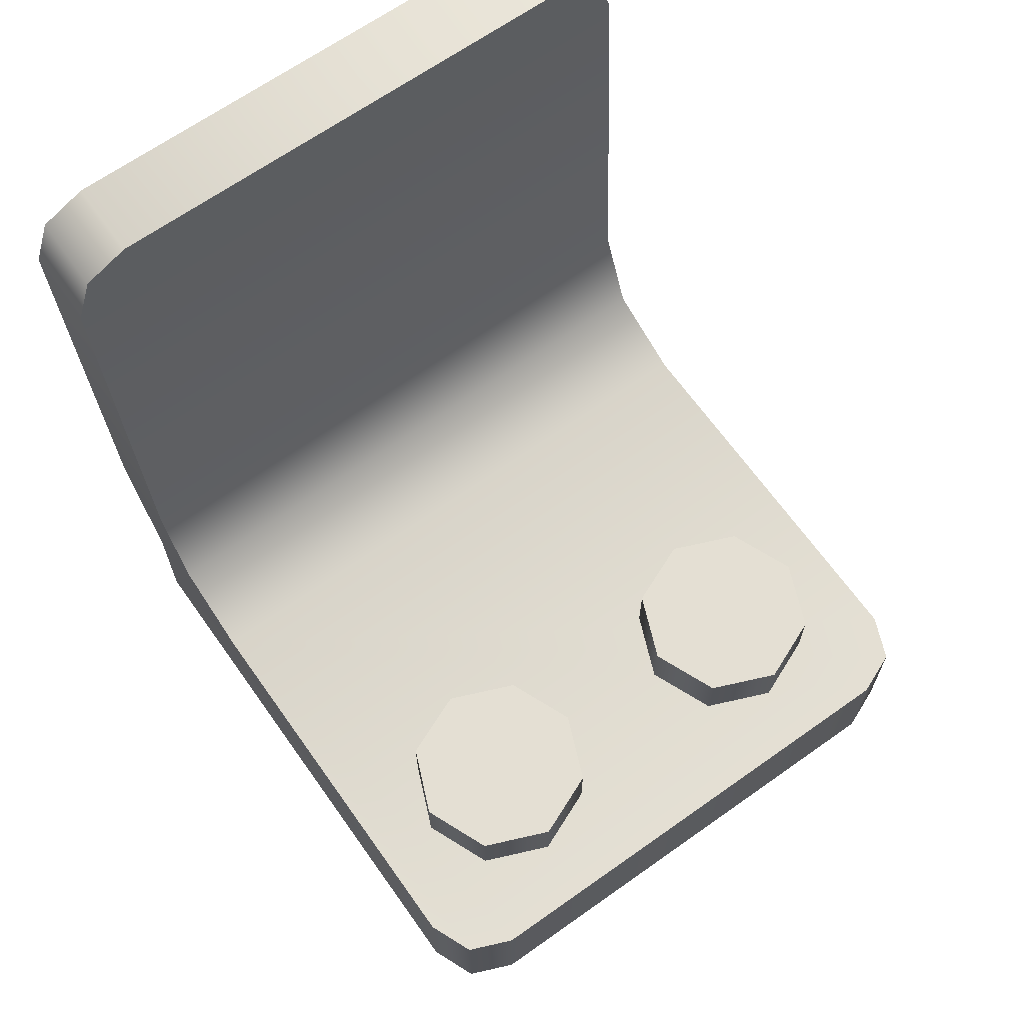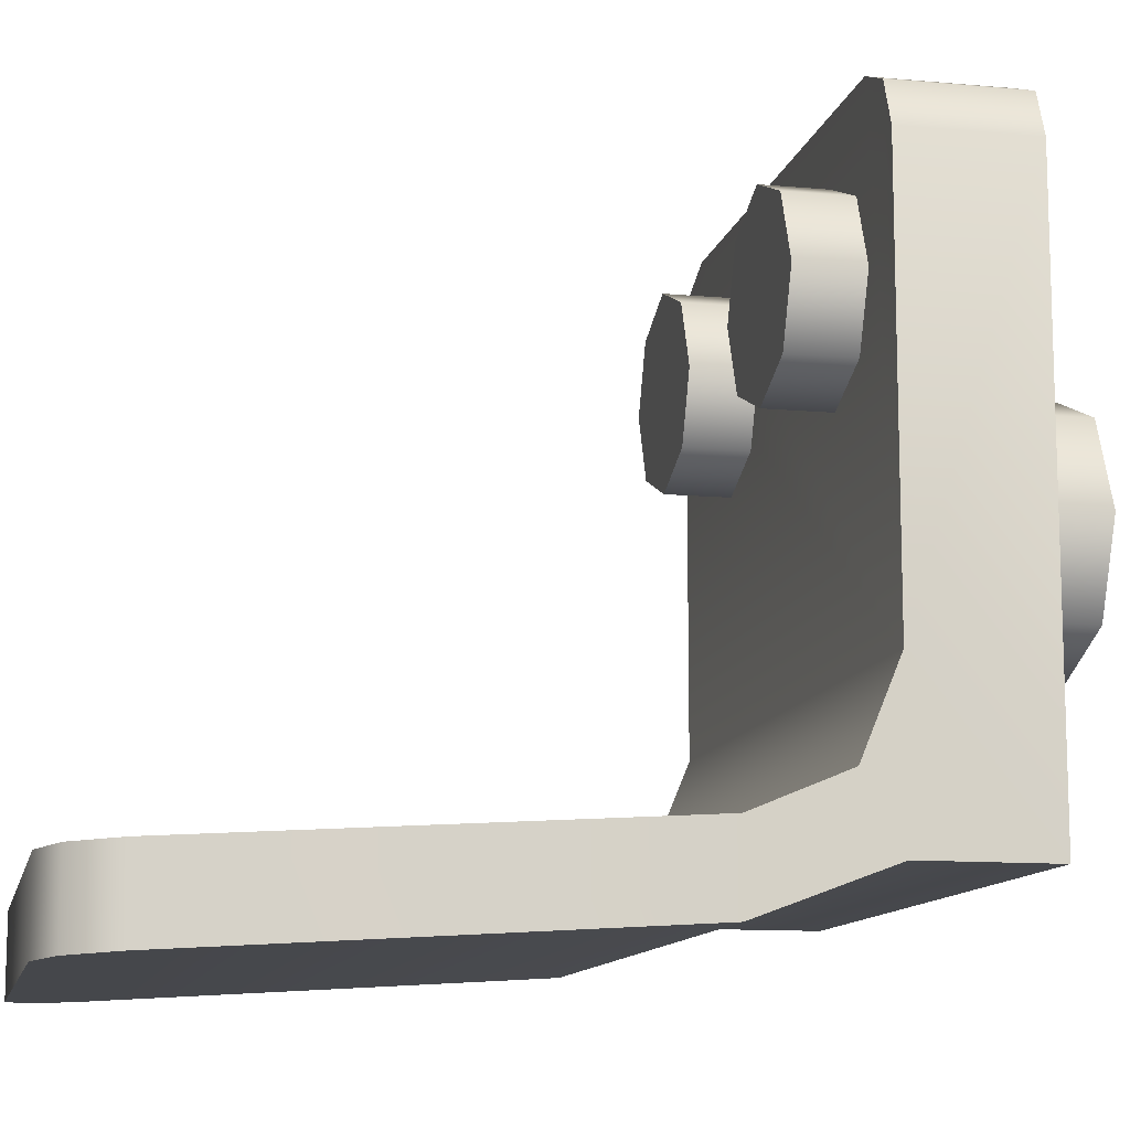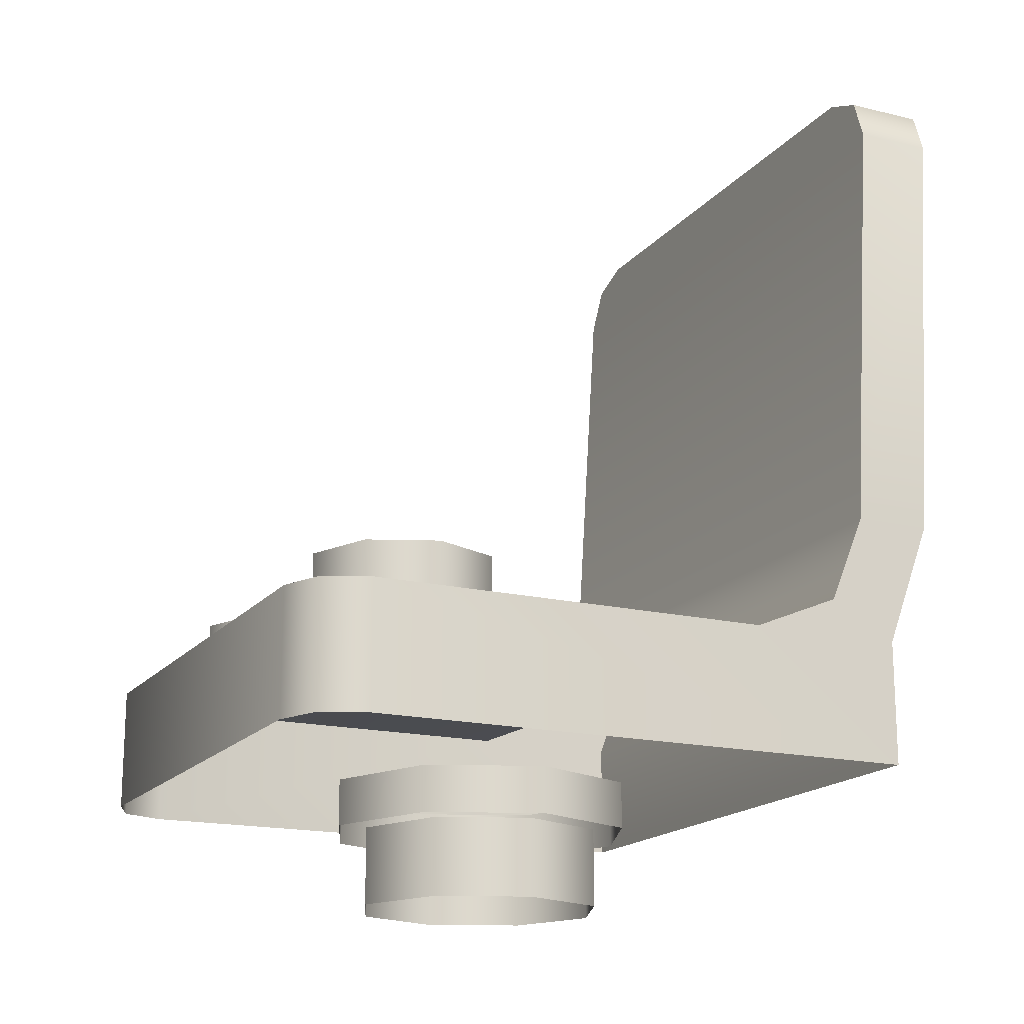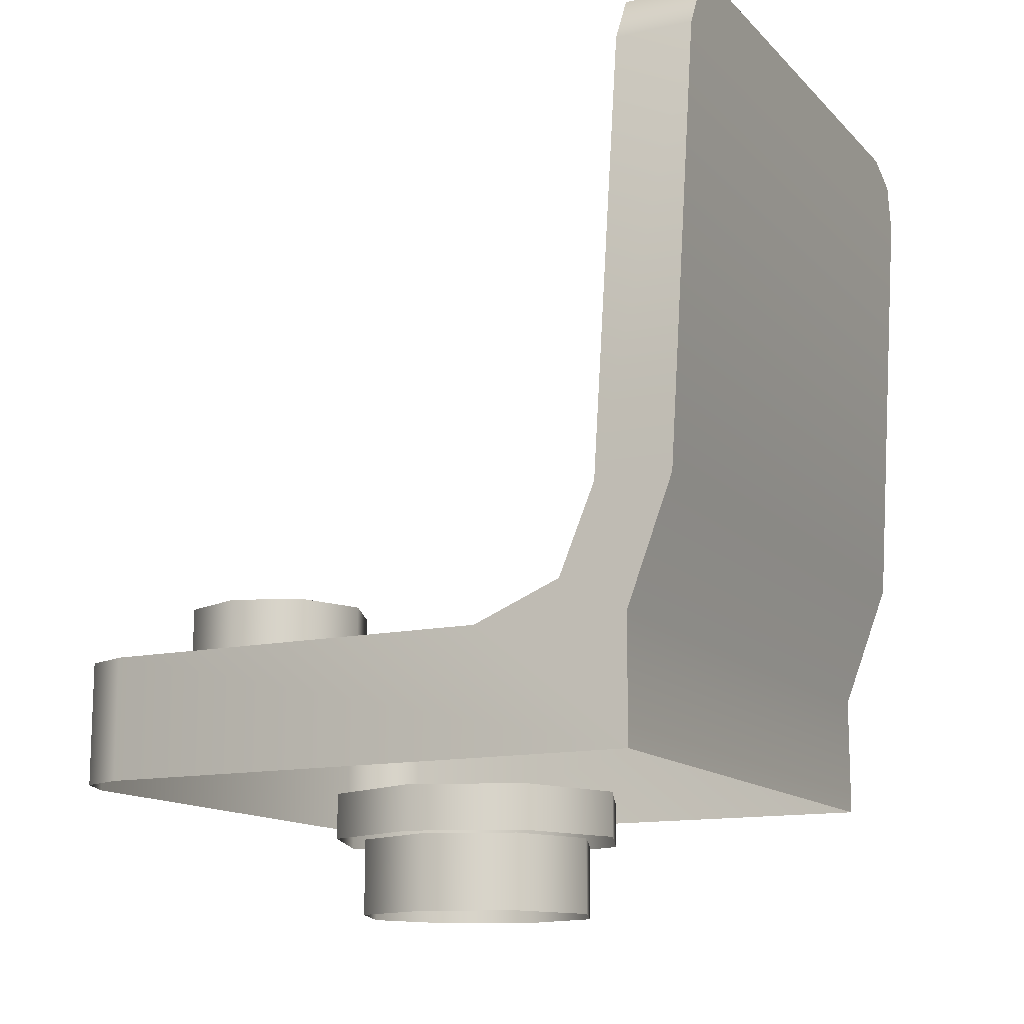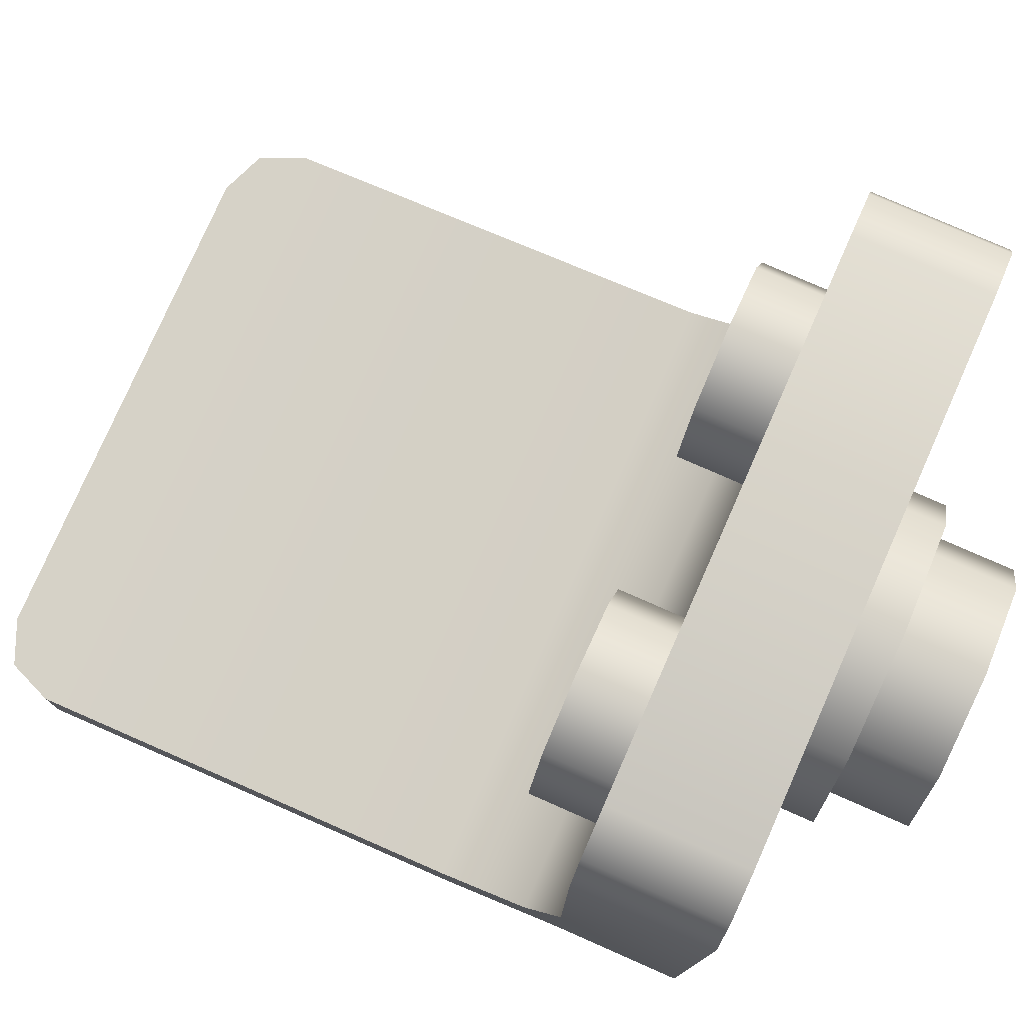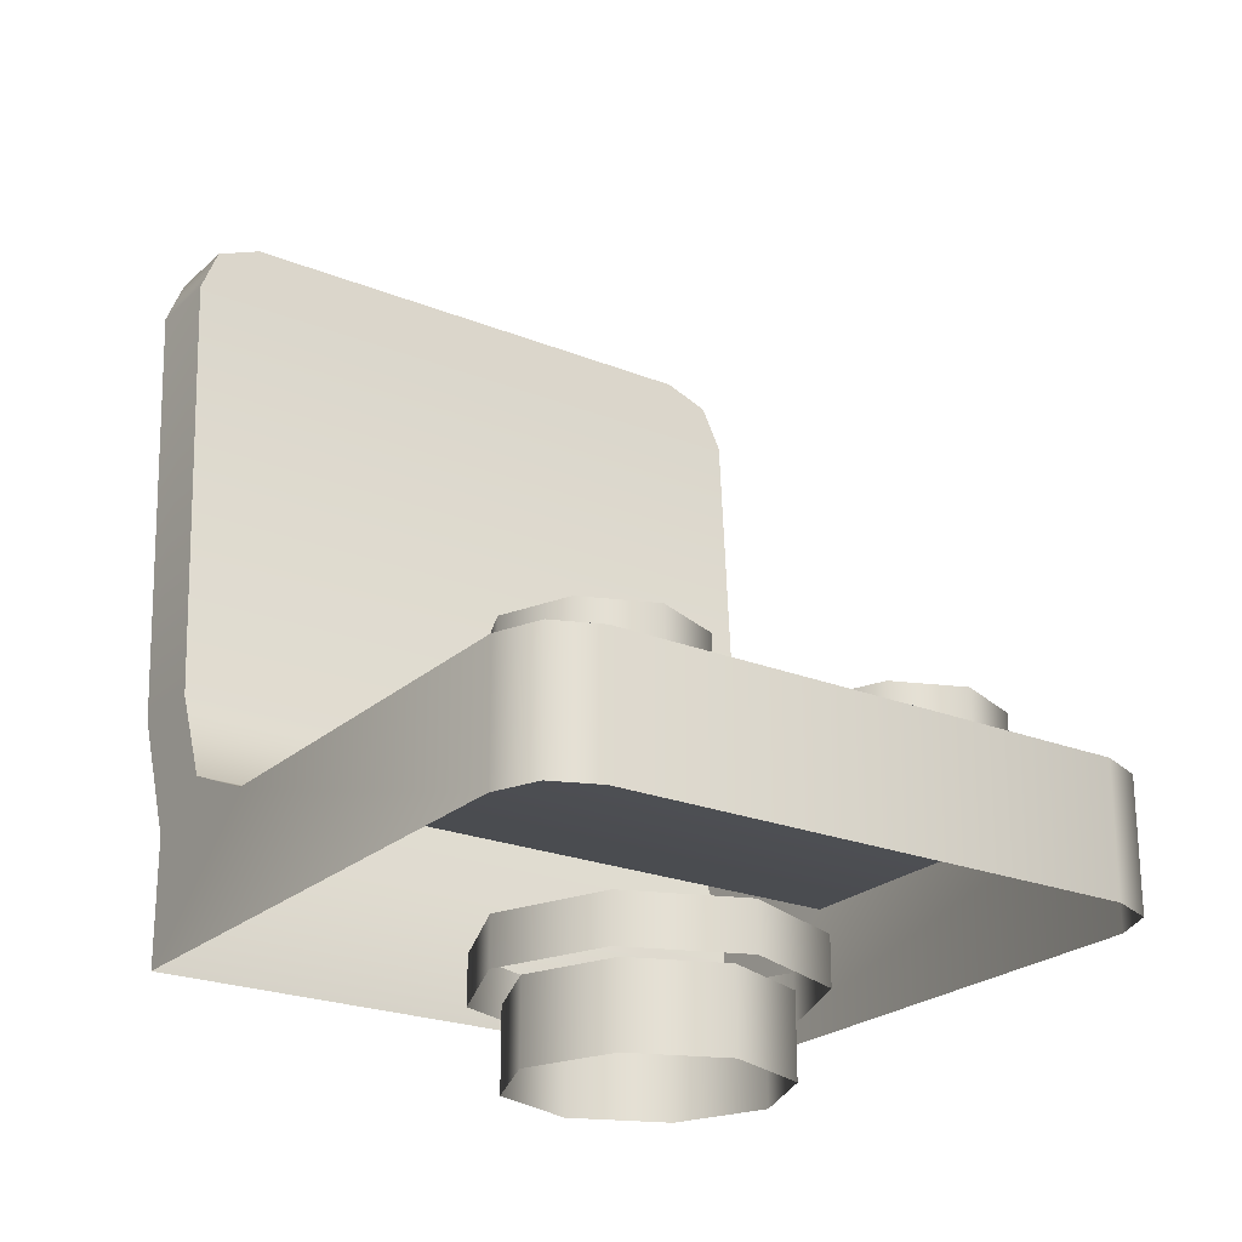
<metadata>
{"format":"obj","ext":"obj","renderer":"f3d","projection":"perspective","resolution":1024,"background":"white","views":[{"elev":66.6,"azim":-35.4,"up":"+Y"},{"elev":-11.6,"azim":-102.3,"up":"+Z"},{"elev":-17.3,"azim":64.3,"up":"+Y"},{"elev":-13.4,"azim":116.7,"up":"+Y"},{"elev":78.0,"azim":-66.2,"up":"+Z"},{"elev":-23.2,"azim":-34.2,"up":"+Y"}]}
</metadata>
<code>
o Mesh_0001_Mesh_0001Mesh
v 1.871 0.06479 -1.264
v 1.871 0.06479 -1.302
v 1.871 0.07371 -1.285
v 1.871 0.09527 -1.294
v 1.871 0.09527 -1.313
v 1.871 0.2019 -1.301
v 1.871 0.2019 -1.32
v 1.875 0.2127 -1.301
v 1.875 0.2127 -1.321
v 1.886 0.2172 -1.302
v 1.886 0.2172 -1.321
v 2.008 0.2172 -1.302
v 2.008 0.2172 -1.321
v 2.019 0.2127 -1.301
v 2.019 0.2127 -1.321
v 2.023 0.2019 -1.301
v 2.023 0.2019 -1.32
v 2.023 0.09527 -1.294
v 2.023 0.09527 -1.313
v 2.023 0.07371 -1.285
v 2.023 0.06479 -1.302
v 2.023 0.06479 -1.264
v 2.023 0.03431 -1.302
v 2.023 0.06479 -1.165
v 2.023 0.03431 -1.165
v 2.019 0.06479 -1.154
v 2.019 0.03431 -1.154
v 2.008 0.06479 -1.149
v 2.008 0.03431 -1.149
v 1.886 0.06479 -1.149
v 1.886 0.03431 -1.149
v 1.875 0.06479 -1.154
v 1.875 0.03431 -1.154
v 1.871 0.06479 -1.165
v 1.871 0.03431 -1.165
v 1.871 0.03431 -1.302
v 2.008 0.2172 -1.302
v 1.886 0.2172 -1.302
v 2.019 0.2127 -1.301
v 1.875 0.2127 -1.301
v 2.023 0.2019 -1.301
v 1.871 0.2019 -1.301
v 2.023 0.09527 -1.294
v 1.871 0.09527 -1.294
v 2.023 0.07371 -1.285
v 1.871 0.07371 -1.285
v 2.023 0.06479 -1.264
v 1.871 0.06479 -1.264
v 2.023 0.06479 -1.165
v 2.019 0.06479 -1.154
v 1.886 0.2172 -1.321
v 2.008 0.2172 -1.321
v 1.875 0.2127 -1.321
v 2.019 0.2127 -1.321
v 1.871 0.2019 -1.32
v 2.023 0.2019 -1.32
v 1.871 0.09527 -1.313
v 2.023 0.09527 -1.313
v 1.871 0.06479 -1.302
v 2.023 0.06479 -1.302
v 1.871 0.03431 -1.302
v 2.023 0.03431 -1.302
v 1.893 0.06479 -1.204
v 1.893 0.08003 -1.204
v 1.909 0.06479 -1.21
v 1.909 0.08003 -1.21
v 1.925 0.06479 -1.204
v 1.925 0.08003 -1.204
v 1.932 0.06479 -1.187
v 1.932 0.08003 -1.187
v 1.925 0.06479 -1.171
v 1.925 0.08003 -1.171
v 1.909 0.06479 -1.165
v 1.909 0.08003 -1.165
v 1.893 0.06479 -1.171
v 1.893 0.08003 -1.171
v 1.886 0.06479 -1.187
v 1.886 0.08003 -1.187
v 1.893 0.08003 -1.204
v 1.886 0.08003 -1.187
v 1.909 0.08003 -1.21
v 1.893 0.08003 -1.171
v 1.925 0.08003 -1.204
v 1.909 0.08003 -1.165
v 1.932 0.08003 -1.187
v 1.925 0.08003 -1.171
v 1.969 0.06479 -1.204
v 1.969 0.08003 -1.204
v 1.985 0.06479 -1.21
v 1.985 0.08003 -1.21
v 2.001 0.06479 -1.204
v 2.001 0.08003 -1.204
v 2.008 0.06479 -1.187
v 2.008 0.08003 -1.187
v 2.001 0.06479 -1.171
v 2.001 0.08003 -1.171
v 1.985 0.06479 -1.165
v 1.985 0.08003 -1.165
v 1.969 0.06479 -1.171
v 1.969 0.08003 -1.171
v 1.962 0.06479 -1.187
v 1.962 0.08003 -1.187
v 1.969 0.08003 -1.204
v 1.962 0.08003 -1.187
v 1.985 0.08003 -1.21
v 1.969 0.08003 -1.171
v 2.001 0.08003 -1.204
v 1.985 0.08003 -1.165
v 2.008 0.08003 -1.187
v 2.001 0.08003 -1.171
v 1.875 0.06479 -1.154
v 1.886 0.06479 -1.149
v 2.008 0.06479 -1.149
v 1.871 0.06479 -1.165
v 1.909 0.03431 -1.226
v 1.909 0.02288 -1.226
v 1.92 0.03431 -1.199
v 1.92 0.02288 -1.199
v 1.947 0.03431 -1.187
v 1.947 0.02288 -1.187
v 1.974 0.03431 -1.199
v 1.974 0.02288 -1.199
v 1.985 0.03431 -1.226
v 1.985 0.02288 -1.226
v 1.974 0.03431 -1.253
v 1.974 0.02288 -1.253
v 1.947 0.03431 -1.264
v 1.947 0.02288 -1.264
v 1.92 0.03431 -1.253
v 1.92 0.02288 -1.253
v 1.947 0.02288 -1.256
v 1.947 0.003827 -1.256
v 1.925 0.02288 -1.247
v 1.925 0.003827 -1.247
v 1.917 0.02288 -1.226
v 1.917 0.003827 -1.226
v 1.925 0.02288 -1.204
v 1.925 0.003827 -1.204
v 1.947 0.02288 -1.195
v 1.947 0.003827 -1.195
v 1.969 0.02288 -1.204
v 1.969 0.003827 -1.204
v 1.978 0.02288 -1.226
v 1.978 0.003827 -1.226
v 1.969 0.02288 -1.247
v 1.969 0.003827 -1.247
f 1 2 3
f 3 2 4
f 2 5 4
f 4 5 6
f 5 7 6
f 6 7 8
f 7 9 8
f 8 9 10
f 9 11 10
f 10 11 12
f 11 13 12
f 12 13 14
f 13 15 14
f 14 15 16
f 15 17 16
f 16 17 18
f 17 19 18
f 18 19 20
f 19 21 20
f 20 21 22
f 21 23 22
f 22 23 24
f 23 25 24
f 24 25 26
f 25 27 26
f 26 27 28
f 27 29 28
f 28 29 30
f 29 31 30
f 30 31 32
f 31 33 32
f 32 33 34
f 33 35 34
f 34 35 1
f 35 36 1
f 1 36 2
f 37 39 38
f 38 39 40
f 39 41 40
f 40 41 42
f 41 43 42
f 42 43 44
f 43 45 44
f 44 45 46
f 45 47 46
f 46 47 48
f 47 49 48
f 48 49 50
f 51 53 52
f 52 53 54
f 53 55 54
f 54 55 56
f 55 57 56
f 56 57 58
f 57 59 58
f 58 59 60
f 59 61 60
f 60 61 62
f 63 65 64
f 64 65 66
f 65 67 66
f 66 67 68
f 67 69 68
f 68 69 70
f 69 71 70
f 70 71 72
f 71 73 72
f 72 73 74
f 73 75 74
f 74 75 76
f 75 77 76
f 76 77 78
f 77 63 78
f 78 63 64
f 79 81 80
f 80 81 82
f 81 83 82
f 82 83 84
f 83 85 84
f 84 85 86
f 87 89 88
f 88 89 90
f 89 91 90
f 90 91 92
f 91 93 92
f 92 93 94
f 93 95 94
f 94 95 96
f 95 97 96
f 96 97 98
f 97 99 98
f 98 99 100
f 99 101 100
f 100 101 102
f 101 87 102
f 102 87 88
f 103 105 104
f 104 105 106
f 105 107 106
f 106 107 108
f 107 109 108
f 108 109 110
f 111 48 112
f 112 48 113
f 48 50 113
f 111 114 48
f 115 117 116
f 116 117 118
f 117 119 118
f 118 119 120
f 119 121 120
f 120 121 122
f 121 123 122
f 122 123 124
f 123 125 124
f 124 125 126
f 125 127 126
f 126 127 128
f 127 129 128
f 128 129 130
f 129 115 130
f 130 115 116
f 131 133 132
f 132 133 134
f 133 135 134
f 134 135 136
f 135 137 136
f 136 137 138
f 137 139 138
f 138 139 140
f 139 141 140
f 140 141 142
f 141 143 142
f 142 143 144
f 143 145 144
f 144 145 146
f 145 131 146
f 146 131 132

</code>
